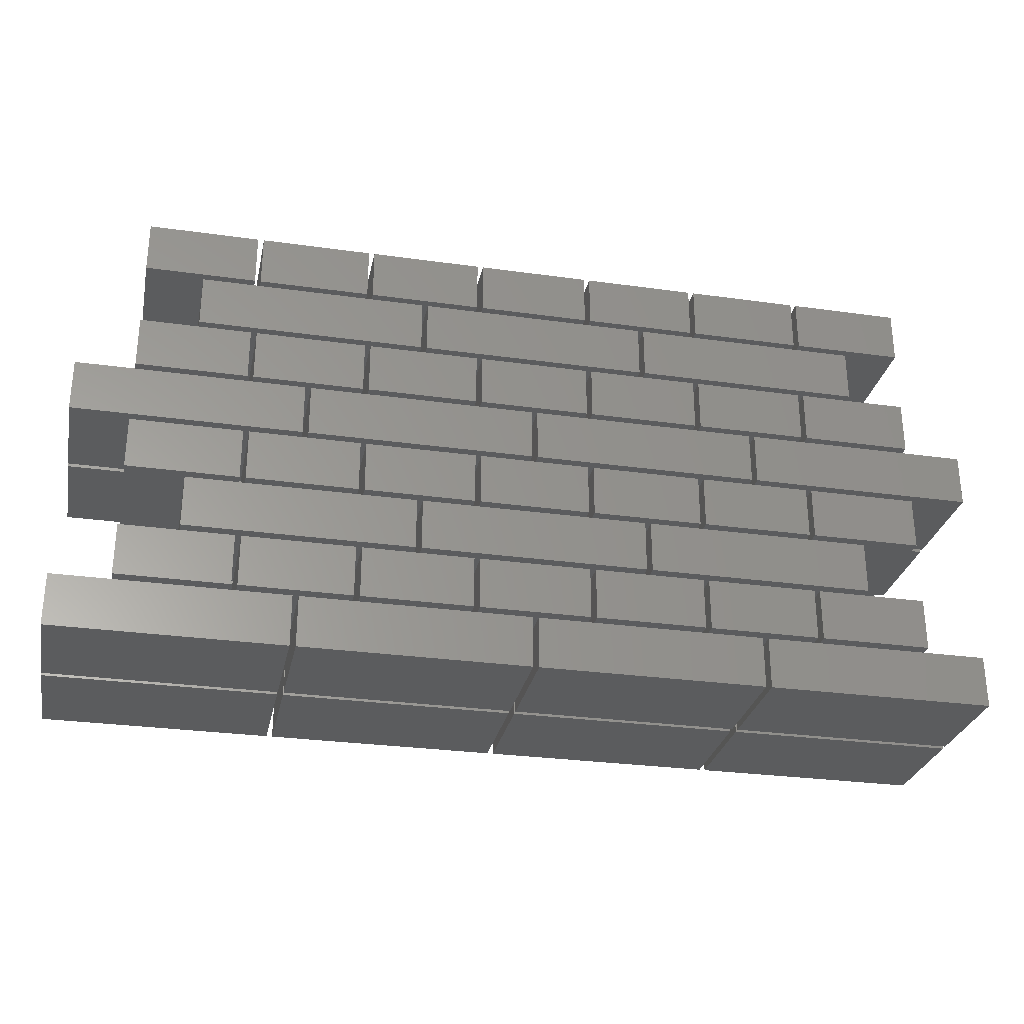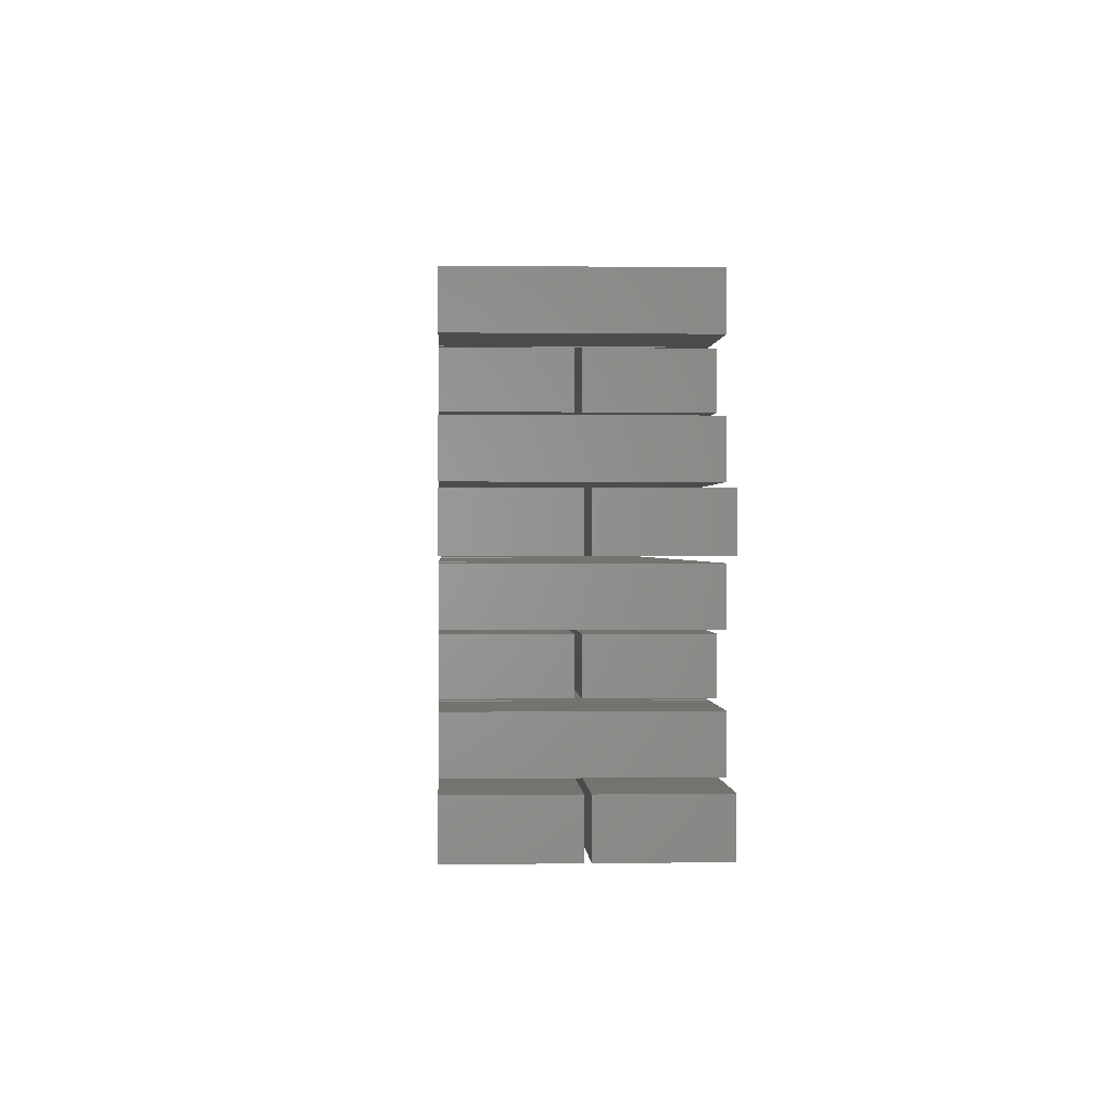
<metadata>
{"format":"stl","ext":"stl","renderer":"f3d","projection":"perspective","resolution":1024,"background":"white","views":[{"elev":-28.8,"azim":168.2,"up":"+Z"},{"elev":0.4,"azim":87.0,"up":"+Z"}]}
</metadata>
<code>
# stl→obj: 448 verts, 672 faces
v -3.975 -0.975 0.475
v -3.975 -0.025 0.025
v -3.975 -0.975 0.025
v -3.975 -0.025 0.475
v -2.025 -0.975 0.475
v -2.025 -0.975 0.025
v -2.025 -0.025 0.475
v -2.025 -0.025 0.025
v -3.975 0.025 0.475
v -3.975 0.975 0.025
v -3.975 0.025 0.025
v -3.975 0.975 0.475
v -2.025 0.025 0.475
v -2.025 0.025 0.025
v -2.025 0.975 0.475
v -2.025 0.975 0.025
v -1.975 -0.975 0.475
v -1.975 -0.025 0.025
v -1.975 -0.975 0.025
v -1.975 -0.025 0.475
v -0.025 -0.975 0.475
v -0.025 -0.975 0.025
v -0.025 -0.025 0.475
v -0.025 -0.025 0.025
v -1.975 0.025 0.475
v -1.975 0.975 0.025
v -1.975 0.025 0.025
v -1.975 0.975 0.475
v -0.025 0.025 0.475
v -0.025 0.025 0.025
v -0.025 0.975 0.475
v -0.025 0.975 0.025
v 0.025 -0.975 0.475
v 0.025 -0.025 0.025
v 0.025 -0.975 0.025
v 0.025 -0.025 0.475
v 1.975 -0.975 0.475
v 1.975 -0.975 0.025
v 1.975 -0.025 0.475
v 1.975 -0.025 0.025
v 0.025 0.025 0.475
v 0.025 0.975 0.025
v 0.025 0.025 0.025
v 0.025 0.975 0.475
v 1.975 0.025 0.475
v 1.975 0.025 0.025
v 1.975 0.975 0.475
v 1.975 0.975 0.025
v 2.025 -0.975 0.475
v 2.025 -0.025 0.025
v 2.025 -0.975 0.025
v 2.025 -0.025 0.475
v 3.975 -0.975 0.475
v 3.975 -0.975 0.025
v 3.975 -0.025 0.475
v 3.975 -0.025 0.025
v 2.025 0.025 0.475
v 2.025 0.975 0.025
v 2.025 0.025 0.025
v 2.025 0.975 0.475
v 3.975 0.025 0.475
v 3.975 0.025 0.025
v 3.975 0.975 0.475
v 3.975 0.975 0.025
v -2.525 -0.975 0.975
v -3.475 -0.975 0.525
v -2.525 -0.975 0.525
v -3.475 -0.975 0.975
v -2.525 0.975 0.975
v -2.525 0.975 0.525
v -3.475 0.975 0.975
v -3.475 0.975 0.525
v -1.525 -0.975 0.975
v -2.475 -0.975 0.525
v -1.525 -0.975 0.525
v -2.475 -0.975 0.975
v -1.525 0.975 0.975
v -1.525 0.975 0.525
v -2.475 0.975 0.975
v -2.475 0.975 0.525
v -0.525 -0.975 0.975
v -1.475 -0.975 0.525
v -0.525 -0.975 0.525
v -1.475 -0.975 0.975
v -0.525 0.975 0.975
v -0.525 0.975 0.525
v -1.475 0.975 0.975
v -1.475 0.975 0.525
v 0.475 -0.975 0.975
v -0.475 -0.975 0.525
v 0.475 -0.975 0.525
v -0.475 -0.975 0.975
v 0.475 0.975 0.975
v 0.475 0.975 0.525
v -0.475 0.975 0.975
v -0.475 0.975 0.525
v 1.475 -0.975 0.975
v 0.525 -0.975 0.525
v 1.475 -0.975 0.525
v 0.525 -0.975 0.975
v 1.475 0.975 0.975
v 1.475 0.975 0.525
v 0.525 0.975 0.975
v 0.525 0.975 0.525
v 2.475 -0.975 0.975
v 1.525 -0.975 0.525
v 2.475 -0.975 0.525
v 1.525 -0.975 0.975
v 2.475 0.975 0.975
v 2.475 0.975 0.525
v 1.525 0.975 0.975
v 1.525 0.975 0.525
v 3.475 -0.975 0.975
v 2.525 -0.975 0.525
v 3.475 -0.975 0.525
v 2.525 -0.975 0.975
v 3.475 0.975 0.975
v 3.475 0.975 0.525
v 2.525 0.975 0.975
v 2.525 0.975 0.525
v -2.975 -0.975 1.475
v -2.975 -0.025 1.025
v -2.975 -0.975 1.025
v -2.975 -0.025 1.475
v -1.025 -0.975 1.475
v -1.025 -0.975 1.025
v -1.025 -0.025 1.475
v -1.025 -0.025 1.025
v -2.975 0.025 1.475
v -2.975 0.975 1.025
v -2.975 0.025 1.025
v -2.975 0.975 1.475
v -1.025 0.025 1.475
v -1.025 0.025 1.025
v -1.025 0.975 1.475
v -1.025 0.975 1.025
v -0.975 -0.975 1.475
v -0.975 -0.025 1.025
v -0.975 -0.975 1.025
v -0.975 -0.025 1.475
v 0.975 -0.975 1.475
v 0.975 -0.975 1.025
v 0.975 -0.025 1.475
v 0.975 -0.025 1.025
v -0.975 0.025 1.475
v -0.975 0.975 1.025
v -0.975 0.025 1.025
v -0.975 0.975 1.475
v 0.975 0.025 1.475
v 0.975 0.025 1.025
v 0.975 0.975 1.475
v 0.975 0.975 1.025
v 1.025 -0.975 1.475
v 1.025 -0.025 1.025
v 1.025 -0.975 1.025
v 1.025 -0.025 1.475
v 2.975 -0.975 1.475
v 2.975 -0.975 1.025
v 2.975 -0.025 1.475
v 2.975 -0.025 1.025
v 1.025 0.025 1.475
v 1.025 0.975 1.025
v 1.025 0.025 1.025
v 1.025 0.975 1.475
v 2.975 0.025 1.475
v 2.975 0.025 1.025
v 2.975 0.975 1.475
v 2.975 0.975 1.025
v -2.525 -0.975 1.975
v -3.475 -0.975 1.525
v -2.525 -0.975 1.525
v -3.475 -0.975 1.975
v -2.525 0.975 1.975
v -2.525 0.975 1.525
v -3.475 0.975 1.975
v -3.475 0.975 1.525
v -1.525 -0.975 1.975
v -2.475 -0.975 1.525
v -1.525 -0.975 1.525
v -2.475 -0.975 1.975
v -1.525 0.975 1.975
v -1.525 0.975 1.525
v -2.475 0.975 1.975
v -2.475 0.975 1.525
v -0.525 -0.975 1.975
v -1.475 -0.975 1.525
v -0.525 -0.975 1.525
v -1.475 -0.975 1.975
v -0.525 0.975 1.975
v -0.525 0.975 1.525
v -1.475 0.975 1.975
v -1.475 0.975 1.525
v 0.475 -0.975 1.975
v -0.475 -0.975 1.525
v 0.475 -0.975 1.525
v -0.475 -0.975 1.975
v 0.475 0.975 1.975
v 0.475 0.975 1.525
v -0.475 0.975 1.975
v -0.475 0.975 1.525
v 1.475 -0.975 1.975
v 0.525 -0.975 1.525
v 1.475 -0.975 1.525
v 0.525 -0.975 1.975
v 1.475 0.975 1.975
v 1.475 0.975 1.525
v 0.525 0.975 1.975
v 0.525 0.975 1.525
v 2.475 -0.975 1.975
v 1.525 -0.975 1.525
v 2.475 -0.975 1.525
v 1.525 -0.975 1.975
v 2.475 0.975 1.975
v 2.475 0.975 1.525
v 1.525 0.975 1.975
v 1.525 0.975 1.525
v 3.475 -0.975 1.975
v 2.525 -0.975 1.525
v 3.475 -0.975 1.525
v 2.525 -0.975 1.975
v 3.475 0.975 1.975
v 3.475 0.975 1.525
v 2.525 0.975 1.975
v 2.525 0.975 1.525
v -3.975 -0.975 2.475
v -3.975 -0.025 2.025
v -3.975 -0.975 2.025
v -3.975 -0.025 2.475
v -2.025 -0.975 2.475
v -2.025 -0.975 2.025
v -2.025 -0.025 2.475
v -2.025 -0.025 2.025
v -3.975 0.025 2.475
v -3.975 0.975 2.025
v -3.975 0.025 2.025
v -3.975 0.975 2.475
v -2.025 0.025 2.475
v -2.025 0.025 2.025
v -2.025 0.975 2.475
v -2.025 0.975 2.025
v -1.975 -0.975 2.475
v -1.975 -0.025 2.025
v -1.975 -0.975 2.025
v -1.975 -0.025 2.475
v -0.025 -0.975 2.475
v -0.025 -0.975 2.025
v -0.025 -0.025 2.475
v -0.025 -0.025 2.025
v -1.975 0.025 2.475
v -1.975 0.975 2.025
v -1.975 0.025 2.025
v -1.975 0.975 2.475
v -0.025 0.025 2.475
v -0.025 0.025 2.025
v -0.025 0.975 2.475
v -0.025 0.975 2.025
v 0.025 -0.975 2.475
v 0.025 -0.025 2.025
v 0.025 -0.975 2.025
v 0.025 -0.025 2.475
v 1.975 -0.975 2.475
v 1.975 -0.975 2.025
v 1.975 -0.025 2.475
v 1.975 -0.025 2.025
v 0.025 0.025 2.475
v 0.025 0.975 2.025
v 0.025 0.025 2.025
v 0.025 0.975 2.475
v 1.975 0.025 2.475
v 1.975 0.025 2.025
v 1.975 0.975 2.475
v 1.975 0.975 2.025
v 2.025 -0.975 2.475
v 2.025 -0.025 2.025
v 2.025 -0.975 2.025
v 2.025 -0.025 2.475
v 3.975 -0.975 2.475
v 3.975 -0.975 2.025
v 3.975 -0.025 2.475
v 3.975 -0.025 2.025
v 2.025 0.025 2.475
v 2.025 0.975 2.025
v 2.025 0.025 2.025
v 2.025 0.975 2.475
v 3.975 0.025 2.475
v 3.975 0.025 2.025
v 3.975 0.975 2.475
v 3.975 0.975 2.025
v -2.525 -0.975 2.975
v -3.475 -0.975 2.525
v -2.525 -0.975 2.525
v -3.475 -0.975 2.975
v -2.525 0.975 2.975
v -2.525 0.975 2.525
v -3.475 0.975 2.975
v -3.475 0.975 2.525
v -1.525 -0.975 2.975
v -2.475 -0.975 2.525
v -1.525 -0.975 2.525
v -2.475 -0.975 2.975
v -1.525 0.975 2.975
v -1.525 0.975 2.525
v -2.475 0.975 2.975
v -2.475 0.975 2.525
v -0.525 -0.975 2.975
v -1.475 -0.975 2.525
v -0.525 -0.975 2.525
v -1.475 -0.975 2.975
v -0.525 0.975 2.975
v -0.525 0.975 2.525
v -1.475 0.975 2.975
v -1.475 0.975 2.525
v 0.475 -0.975 2.975
v -0.475 -0.975 2.525
v 0.475 -0.975 2.525
v -0.475 -0.975 2.975
v 0.475 0.975 2.975
v 0.475 0.975 2.525
v -0.475 0.975 2.975
v -0.475 0.975 2.525
v 1.475 -0.975 2.975
v 0.525 -0.975 2.525
v 1.475 -0.975 2.525
v 0.525 -0.975 2.975
v 1.475 0.975 2.975
v 1.475 0.975 2.525
v 0.525 0.975 2.975
v 0.525 0.975 2.525
v 2.475 -0.975 2.975
v 1.525 -0.975 2.525
v 2.475 -0.975 2.525
v 1.525 -0.975 2.975
v 2.475 0.975 2.975
v 2.475 0.975 2.525
v 1.525 0.975 2.975
v 1.525 0.975 2.525
v 3.475 -0.975 2.975
v 2.525 -0.975 2.525
v 3.475 -0.975 2.525
v 2.525 -0.975 2.975
v 3.475 0.975 2.975
v 3.475 0.975 2.525
v 2.525 0.975 2.975
v 2.525 0.975 2.525
v -2.975 -0.975 3.475
v -2.975 -0.025 3.025
v -2.975 -0.975 3.025
v -2.975 -0.025 3.475
v -1.025 -0.975 3.475
v -1.025 -0.975 3.025
v -1.025 -0.025 3.475
v -1.025 -0.025 3.025
v -2.975 0.025 3.475
v -2.975 0.975 3.025
v -2.975 0.025 3.025
v -2.975 0.975 3.475
v -1.025 0.025 3.475
v -1.025 0.025 3.025
v -1.025 0.975 3.475
v -1.025 0.975 3.025
v -0.975 -0.975 3.475
v -0.975 -0.025 3.025
v -0.975 -0.975 3.025
v -0.975 -0.025 3.475
v 0.975 -0.975 3.475
v 0.975 -0.975 3.025
v 0.975 -0.025 3.475
v 0.975 -0.025 3.025
v -0.975 0.025 3.475
v -0.975 0.975 3.025
v -0.975 0.025 3.025
v -0.975 0.975 3.475
v 0.975 0.025 3.475
v 0.975 0.025 3.025
v 0.975 0.975 3.475
v 0.975 0.975 3.025
v 1.025 -0.975 3.475
v 1.025 -0.025 3.025
v 1.025 -0.975 3.025
v 1.025 -0.025 3.475
v 2.975 -0.975 3.475
v 2.975 -0.975 3.025
v 2.975 -0.025 3.475
v 2.975 -0.025 3.025
v 1.025 0.025 3.475
v 1.025 0.975 3.025
v 1.025 0.025 3.025
v 1.025 0.975 3.475
v 2.975 0.025 3.475
v 2.975 0.025 3.025
v 2.975 0.975 3.475
v 2.975 0.975 3.025
v -2.525 -0.975 3.975
v -3.475 -0.975 3.525
v -2.525 -0.975 3.525
v -3.475 -0.975 3.975
v -2.525 0.975 3.975
v -2.525 0.975 3.525
v -3.475 0.975 3.975
v -3.475 0.975 3.525
v -1.525 -0.975 3.975
v -2.475 -0.975 3.525
v -1.525 -0.975 3.525
v -2.475 -0.975 3.975
v -1.525 0.975 3.975
v -1.525 0.975 3.525
v -2.475 0.975 3.975
v -2.475 0.975 3.525
v -0.525 -0.975 3.975
v -1.475 -0.975 3.525
v -0.525 -0.975 3.525
v -1.475 -0.975 3.975
v -0.525 0.975 3.975
v -0.525 0.975 3.525
v -1.475 0.975 3.975
v -1.475 0.975 3.525
v 0.475 -0.975 3.975
v -0.475 -0.975 3.525
v 0.475 -0.975 3.525
v -0.475 -0.975 3.975
v 0.475 0.975 3.975
v 0.475 0.975 3.525
v -0.475 0.975 3.975
v -0.475 0.975 3.525
v 1.475 -0.975 3.975
v 0.525 -0.975 3.525
v 1.475 -0.975 3.525
v 0.525 -0.975 3.975
v 1.475 0.975 3.975
v 1.475 0.975 3.525
v 0.525 0.975 3.975
v 0.525 0.975 3.525
v 2.475 -0.975 3.975
v 1.525 -0.975 3.525
v 2.475 -0.975 3.525
v 1.525 -0.975 3.975
v 2.475 0.975 3.975
v 2.475 0.975 3.525
v 1.525 0.975 3.975
v 1.525 0.975 3.525
v 3.475 -0.975 3.975
v 2.525 -0.975 3.525
v 3.475 -0.975 3.525
v 2.525 -0.975 3.975
v 3.475 0.975 3.975
v 3.475 0.975 3.525
v 2.525 0.975 3.975
v 2.525 0.975 3.525
f 1 2 3
f 1 4 2
f 5 3 6
f 5 1 3
f 7 4 1
f 7 1 5
f 7 8 2
f 7 2 4
f 8 3 2
f 8 6 3
f 5 6 8
f 5 8 7
f 9 10 11
f 9 12 10
f 13 11 14
f 13 9 11
f 15 12 9
f 15 9 13
f 15 16 10
f 15 10 12
f 16 11 10
f 16 14 11
f 13 14 16
f 13 16 15
f 17 18 19
f 17 20 18
f 21 19 22
f 21 17 19
f 23 20 17
f 23 17 21
f 23 24 18
f 23 18 20
f 24 19 18
f 24 22 19
f 21 22 24
f 21 24 23
f 25 26 27
f 25 28 26
f 29 27 30
f 29 25 27
f 31 28 25
f 31 25 29
f 31 32 26
f 31 26 28
f 32 27 26
f 32 30 27
f 29 30 32
f 29 32 31
f 33 34 35
f 33 36 34
f 37 35 38
f 37 33 35
f 39 36 33
f 39 33 37
f 39 40 34
f 39 34 36
f 40 35 34
f 40 38 35
f 37 38 40
f 37 40 39
f 41 42 43
f 41 44 42
f 45 43 46
f 45 41 43
f 47 44 41
f 47 41 45
f 47 48 42
f 47 42 44
f 48 43 42
f 48 46 43
f 45 46 48
f 45 48 47
f 49 50 51
f 49 52 50
f 53 51 54
f 53 49 51
f 55 52 49
f 55 49 53
f 55 56 50
f 55 50 52
f 56 51 50
f 56 54 51
f 53 54 56
f 53 56 55
f 57 58 59
f 57 60 58
f 61 59 62
f 61 57 59
f 63 60 57
f 63 57 61
f 63 64 58
f 63 58 60
f 64 59 58
f 64 62 59
f 61 62 64
f 61 64 63
f 65 66 67
f 65 68 66
f 69 67 70
f 69 65 67
f 71 68 65
f 71 65 69
f 71 72 66
f 71 66 68
f 72 67 66
f 72 70 67
f 69 70 72
f 69 72 71
f 73 74 75
f 73 76 74
f 77 75 78
f 77 73 75
f 79 76 73
f 79 73 77
f 79 80 74
f 79 74 76
f 80 75 74
f 80 78 75
f 77 78 80
f 77 80 79
f 81 82 83
f 81 84 82
f 85 83 86
f 85 81 83
f 87 84 81
f 87 81 85
f 87 88 82
f 87 82 84
f 88 83 82
f 88 86 83
f 85 86 88
f 85 88 87
f 89 90 91
f 89 92 90
f 93 91 94
f 93 89 91
f 95 92 89
f 95 89 93
f 95 96 90
f 95 90 92
f 96 91 90
f 96 94 91
f 93 94 96
f 93 96 95
f 97 98 99
f 97 100 98
f 101 99 102
f 101 97 99
f 103 100 97
f 103 97 101
f 103 104 98
f 103 98 100
f 104 99 98
f 104 102 99
f 101 102 104
f 101 104 103
f 105 106 107
f 105 108 106
f 109 107 110
f 109 105 107
f 111 108 105
f 111 105 109
f 111 112 106
f 111 106 108
f 112 107 106
f 112 110 107
f 109 110 112
f 109 112 111
f 113 114 115
f 113 116 114
f 117 115 118
f 117 113 115
f 119 116 113
f 119 113 117
f 119 120 114
f 119 114 116
f 120 115 114
f 120 118 115
f 117 118 120
f 117 120 119
f 121 122 123
f 121 124 122
f 125 123 126
f 125 121 123
f 127 124 121
f 127 121 125
f 127 128 122
f 127 122 124
f 128 123 122
f 128 126 123
f 125 126 128
f 125 128 127
f 129 130 131
f 129 132 130
f 133 131 134
f 133 129 131
f 135 132 129
f 135 129 133
f 135 136 130
f 135 130 132
f 136 131 130
f 136 134 131
f 133 134 136
f 133 136 135
f 137 138 139
f 137 140 138
f 141 139 142
f 141 137 139
f 143 140 137
f 143 137 141
f 143 144 138
f 143 138 140
f 144 139 138
f 144 142 139
f 141 142 144
f 141 144 143
f 145 146 147
f 145 148 146
f 149 147 150
f 149 145 147
f 151 148 145
f 151 145 149
f 151 152 146
f 151 146 148
f 152 147 146
f 152 150 147
f 149 150 152
f 149 152 151
f 153 154 155
f 153 156 154
f 157 155 158
f 157 153 155
f 159 156 153
f 159 153 157
f 159 160 154
f 159 154 156
f 160 155 154
f 160 158 155
f 157 158 160
f 157 160 159
f 161 162 163
f 161 164 162
f 165 163 166
f 165 161 163
f 167 164 161
f 167 161 165
f 167 168 162
f 167 162 164
f 168 163 162
f 168 166 163
f 165 166 168
f 165 168 167
f 169 170 171
f 169 172 170
f 173 171 174
f 173 169 171
f 175 172 169
f 175 169 173
f 175 176 170
f 175 170 172
f 176 171 170
f 176 174 171
f 173 174 176
f 173 176 175
f 177 178 179
f 177 180 178
f 181 179 182
f 181 177 179
f 183 180 177
f 183 177 181
f 183 184 178
f 183 178 180
f 184 179 178
f 184 182 179
f 181 182 184
f 181 184 183
f 185 186 187
f 185 188 186
f 189 187 190
f 189 185 187
f 191 188 185
f 191 185 189
f 191 192 186
f 191 186 188
f 192 187 186
f 192 190 187
f 189 190 192
f 189 192 191
f 193 194 195
f 193 196 194
f 197 195 198
f 197 193 195
f 199 196 193
f 199 193 197
f 199 200 194
f 199 194 196
f 200 195 194
f 200 198 195
f 197 198 200
f 197 200 199
f 201 202 203
f 201 204 202
f 205 203 206
f 205 201 203
f 207 204 201
f 207 201 205
f 207 208 202
f 207 202 204
f 208 203 202
f 208 206 203
f 205 206 208
f 205 208 207
f 209 210 211
f 209 212 210
f 213 211 214
f 213 209 211
f 215 212 209
f 215 209 213
f 215 216 210
f 215 210 212
f 216 211 210
f 216 214 211
f 213 214 216
f 213 216 215
f 217 218 219
f 217 220 218
f 221 219 222
f 221 217 219
f 223 220 217
f 223 217 221
f 223 224 218
f 223 218 220
f 224 219 218
f 224 222 219
f 221 222 224
f 221 224 223
f 225 226 227
f 225 228 226
f 229 227 230
f 229 225 227
f 231 228 225
f 231 225 229
f 231 232 226
f 231 226 228
f 232 227 226
f 232 230 227
f 229 230 232
f 229 232 231
f 233 234 235
f 233 236 234
f 237 235 238
f 237 233 235
f 239 236 233
f 239 233 237
f 239 240 234
f 239 234 236
f 240 235 234
f 240 238 235
f 237 238 240
f 237 240 239
f 241 242 243
f 241 244 242
f 245 243 246
f 245 241 243
f 247 244 241
f 247 241 245
f 247 248 242
f 247 242 244
f 248 243 242
f 248 246 243
f 245 246 248
f 245 248 247
f 249 250 251
f 249 252 250
f 253 251 254
f 253 249 251
f 255 252 249
f 255 249 253
f 255 256 250
f 255 250 252
f 256 251 250
f 256 254 251
f 253 254 256
f 253 256 255
f 257 258 259
f 257 260 258
f 261 259 262
f 261 257 259
f 263 260 257
f 263 257 261
f 263 264 258
f 263 258 260
f 264 259 258
f 264 262 259
f 261 262 264
f 261 264 263
f 265 266 267
f 265 268 266
f 269 267 270
f 269 265 267
f 271 268 265
f 271 265 269
f 271 272 266
f 271 266 268
f 272 267 266
f 272 270 267
f 269 270 272
f 269 272 271
f 273 274 275
f 273 276 274
f 277 275 278
f 277 273 275
f 279 276 273
f 279 273 277
f 279 280 274
f 279 274 276
f 280 275 274
f 280 278 275
f 277 278 280
f 277 280 279
f 281 282 283
f 281 284 282
f 285 283 286
f 285 281 283
f 287 284 281
f 287 281 285
f 287 288 282
f 287 282 284
f 288 283 282
f 288 286 283
f 285 286 288
f 285 288 287
f 289 290 291
f 289 292 290
f 293 291 294
f 293 289 291
f 295 292 289
f 295 289 293
f 295 296 290
f 295 290 292
f 296 291 290
f 296 294 291
f 293 294 296
f 293 296 295
f 297 298 299
f 297 300 298
f 301 299 302
f 301 297 299
f 303 300 297
f 303 297 301
f 303 304 298
f 303 298 300
f 304 299 298
f 304 302 299
f 301 302 304
f 301 304 303
f 305 306 307
f 305 308 306
f 309 307 310
f 309 305 307
f 311 308 305
f 311 305 309
f 311 312 306
f 311 306 308
f 312 307 306
f 312 310 307
f 309 310 312
f 309 312 311
f 313 314 315
f 313 316 314
f 317 315 318
f 317 313 315
f 319 316 313
f 319 313 317
f 319 320 314
f 319 314 316
f 320 315 314
f 320 318 315
f 317 318 320
f 317 320 319
f 321 322 323
f 321 324 322
f 325 323 326
f 325 321 323
f 327 324 321
f 327 321 325
f 327 328 322
f 327 322 324
f 328 323 322
f 328 326 323
f 325 326 328
f 325 328 327
f 329 330 331
f 329 332 330
f 333 331 334
f 333 329 331
f 335 332 329
f 335 329 333
f 335 336 330
f 335 330 332
f 336 331 330
f 336 334 331
f 333 334 336
f 333 336 335
f 337 338 339
f 337 340 338
f 341 339 342
f 341 337 339
f 343 340 337
f 343 337 341
f 343 344 338
f 343 338 340
f 344 339 338
f 344 342 339
f 341 342 344
f 341 344 343
f 345 346 347
f 345 348 346
f 349 347 350
f 349 345 347
f 351 348 345
f 351 345 349
f 351 352 346
f 351 346 348
f 352 347 346
f 352 350 347
f 349 350 352
f 349 352 351
f 353 354 355
f 353 356 354
f 357 355 358
f 357 353 355
f 359 356 353
f 359 353 357
f 359 360 354
f 359 354 356
f 360 355 354
f 360 358 355
f 357 358 360
f 357 360 359
f 361 362 363
f 361 364 362
f 365 363 366
f 365 361 363
f 367 364 361
f 367 361 365
f 367 368 362
f 367 362 364
f 368 363 362
f 368 366 363
f 365 366 368
f 365 368 367
f 369 370 371
f 369 372 370
f 373 371 374
f 373 369 371
f 375 372 369
f 375 369 373
f 375 376 370
f 375 370 372
f 376 371 370
f 376 374 371
f 373 374 376
f 373 376 375
f 377 378 379
f 377 380 378
f 381 379 382
f 381 377 379
f 383 380 377
f 383 377 381
f 383 384 378
f 383 378 380
f 384 379 378
f 384 382 379
f 381 382 384
f 381 384 383
f 385 386 387
f 385 388 386
f 389 387 390
f 389 385 387
f 391 388 385
f 391 385 389
f 391 392 386
f 391 386 388
f 392 387 386
f 392 390 387
f 389 390 392
f 389 392 391
f 393 394 395
f 393 396 394
f 397 395 398
f 397 393 395
f 399 396 393
f 399 393 397
f 399 400 394
f 399 394 396
f 400 395 394
f 400 398 395
f 397 398 400
f 397 400 399
f 401 402 403
f 401 404 402
f 405 403 406
f 405 401 403
f 407 404 401
f 407 401 405
f 407 408 402
f 407 402 404
f 408 403 402
f 408 406 403
f 405 406 408
f 405 408 407
f 409 410 411
f 409 412 410
f 413 411 414
f 413 409 411
f 415 412 409
f 415 409 413
f 415 416 410
f 415 410 412
f 416 411 410
f 416 414 411
f 413 414 416
f 413 416 415
f 417 418 419
f 417 420 418
f 421 419 422
f 421 417 419
f 423 420 417
f 423 417 421
f 423 424 418
f 423 418 420
f 424 419 418
f 424 422 419
f 421 422 424
f 421 424 423
f 425 426 427
f 425 428 426
f 429 427 430
f 429 425 427
f 431 428 425
f 431 425 429
f 431 432 426
f 431 426 428
f 432 427 426
f 432 430 427
f 429 430 432
f 429 432 431
f 433 434 435
f 433 436 434
f 437 435 438
f 437 433 435
f 439 436 433
f 439 433 437
f 439 440 434
f 439 434 436
f 440 435 434
f 440 438 435
f 437 438 440
f 437 440 439
f 441 442 443
f 441 444 442
f 445 443 446
f 445 441 443
f 447 444 441
f 447 441 445
f 447 448 442
f 447 442 444
f 448 443 442
f 448 446 443
f 445 446 448
f 445 448 447

</code>
